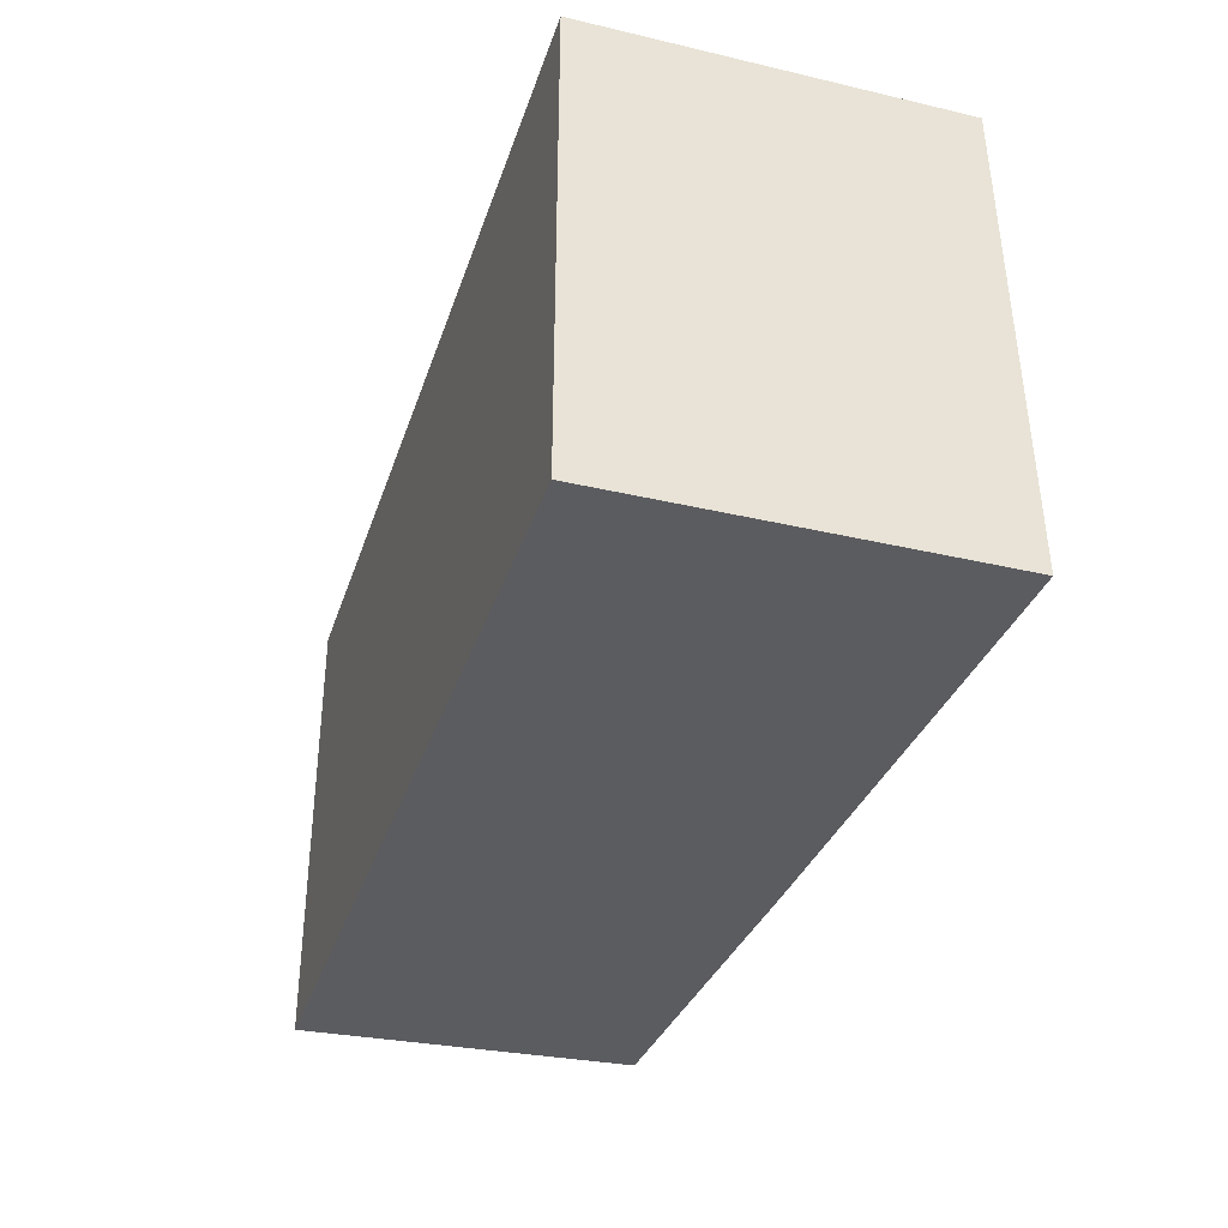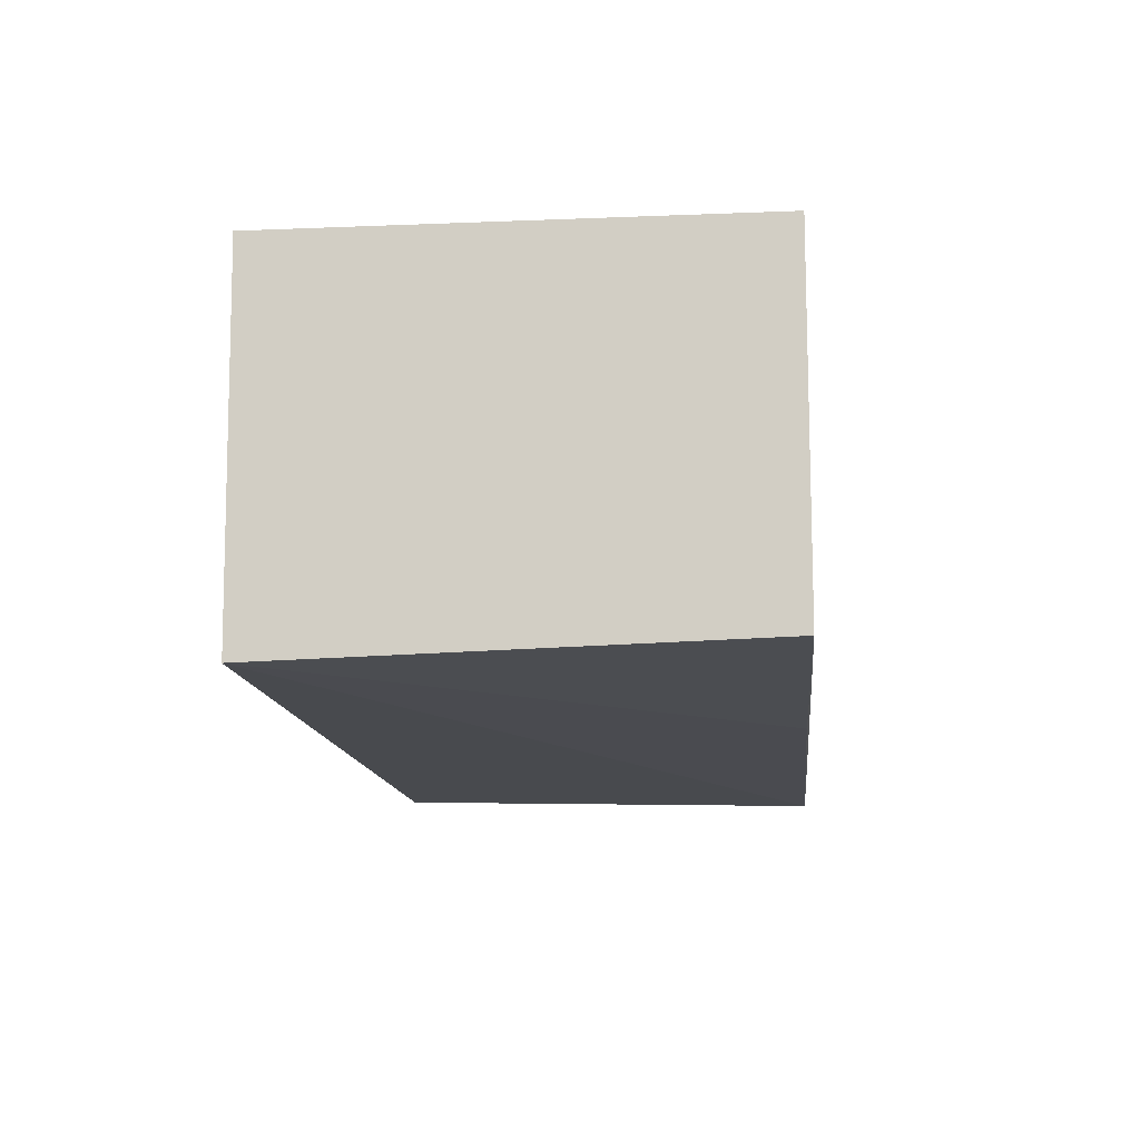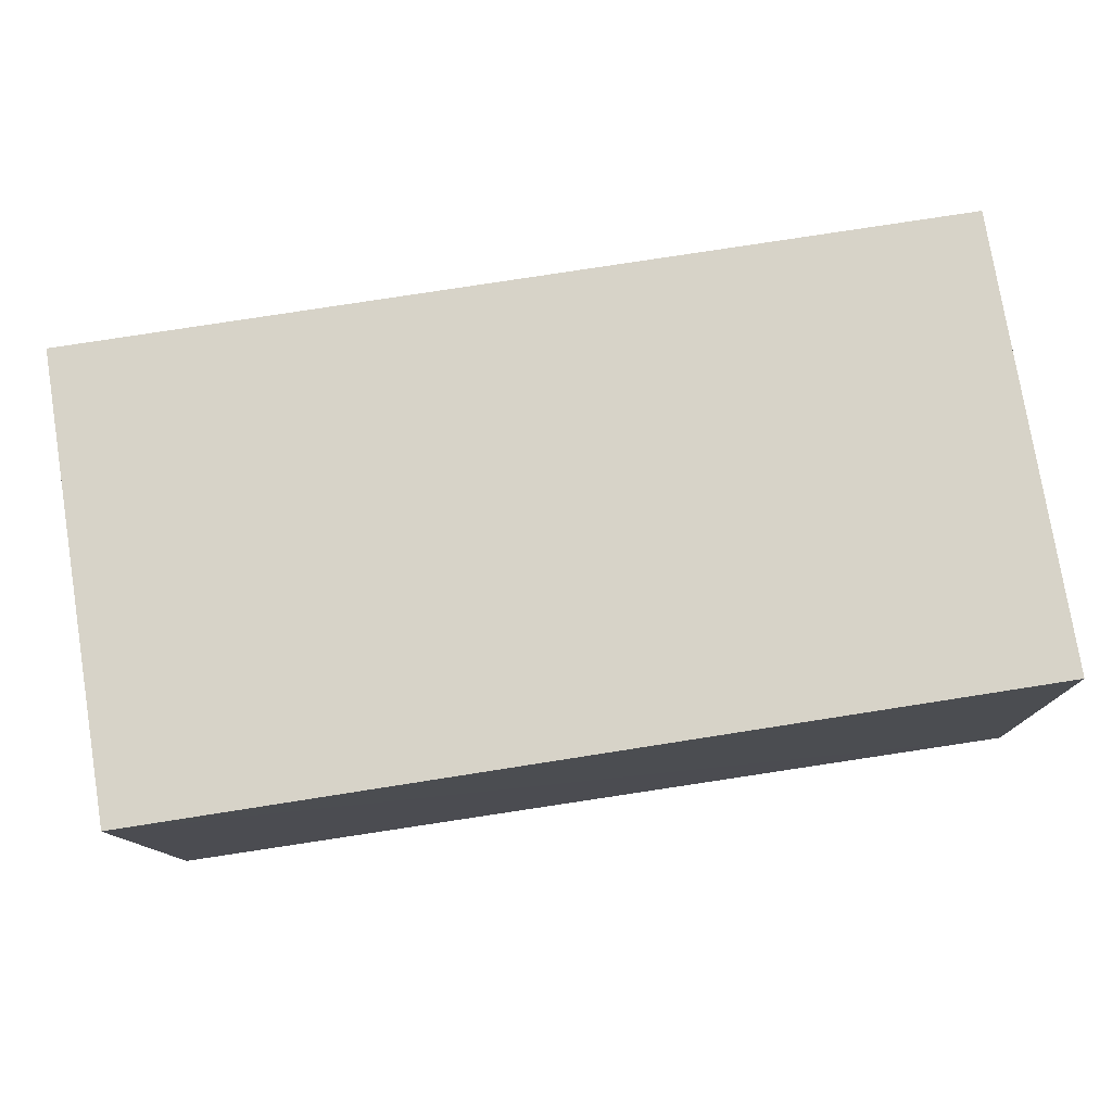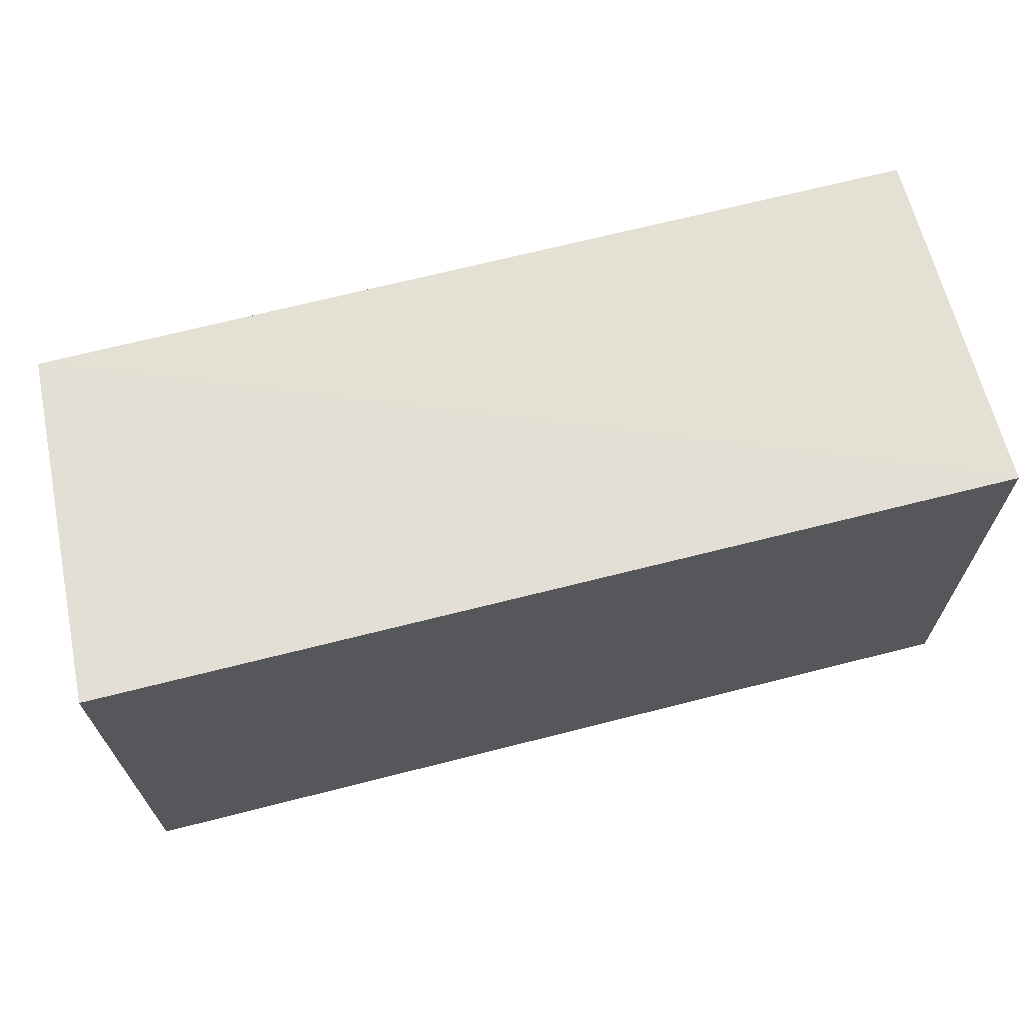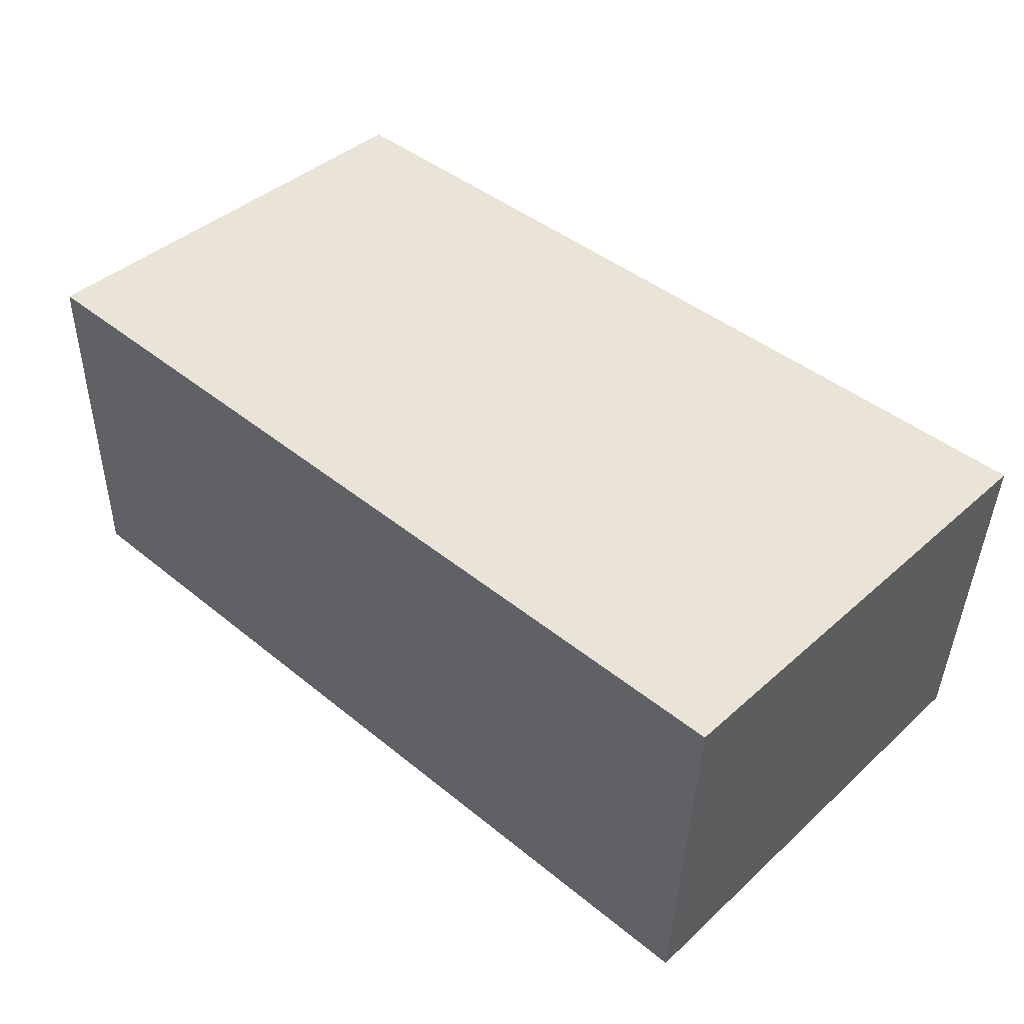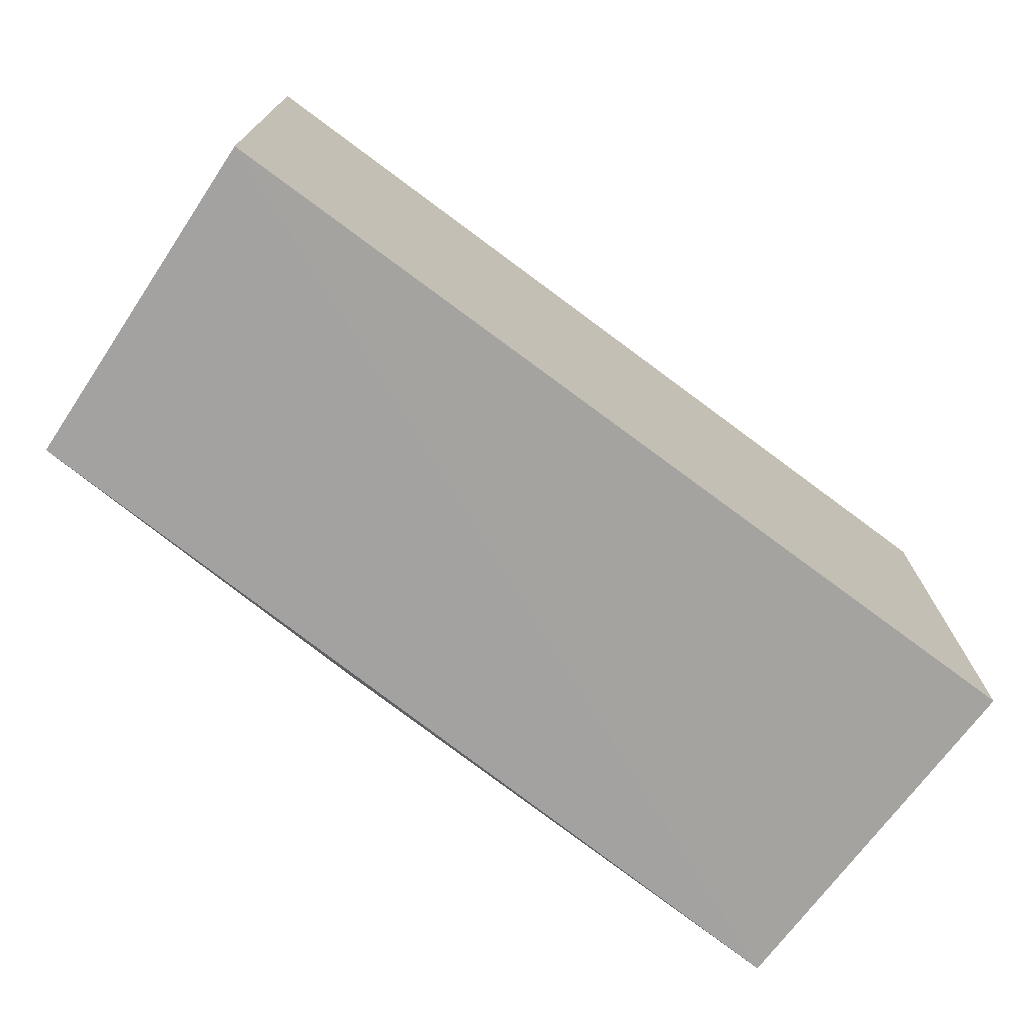
<metadata>
{"format":"obj","ext":"obj","renderer":"f3d","projection":"perspective","resolution":1024,"background":"white","views":[{"elev":-35.1,"azim":-107.3,"up":"+Z"},{"elev":-13.0,"azim":95.6,"up":"+Y"},{"elev":76.6,"azim":171.1,"up":"+Y"},{"elev":66.2,"azim":165.6,"up":"+Z"},{"elev":42.9,"azim":44.1,"up":"+Y"},{"elev":-72.7,"azim":143.3,"up":"+Z"}]}
</metadata>
<code>
v 0.04336 0.002763 0.04819
v 0.04253 -0.0141 0.04823
v 0.04317 0.002782 0.02618
v 0.0002942 0.002761 0.02616
v 0.0002942 0.002761 0.04819
v 0.0002802 -0.01483 0.02616
v 0.04236 -0.01345 0.02621
v 0.0002462 -0.01437 0.04815
v 0.02483 -0.01421 0.0263
f 1 2 3
f 5 2 1
f 5 1 3
f 5 3 4
f 6 4 3
f 7 6 3
f 7 3 2
f 8 5 4
f 8 4 6
f 8 6 2
f 8 2 5
f 9 7 2
f 9 2 6
f 9 6 7

</code>
